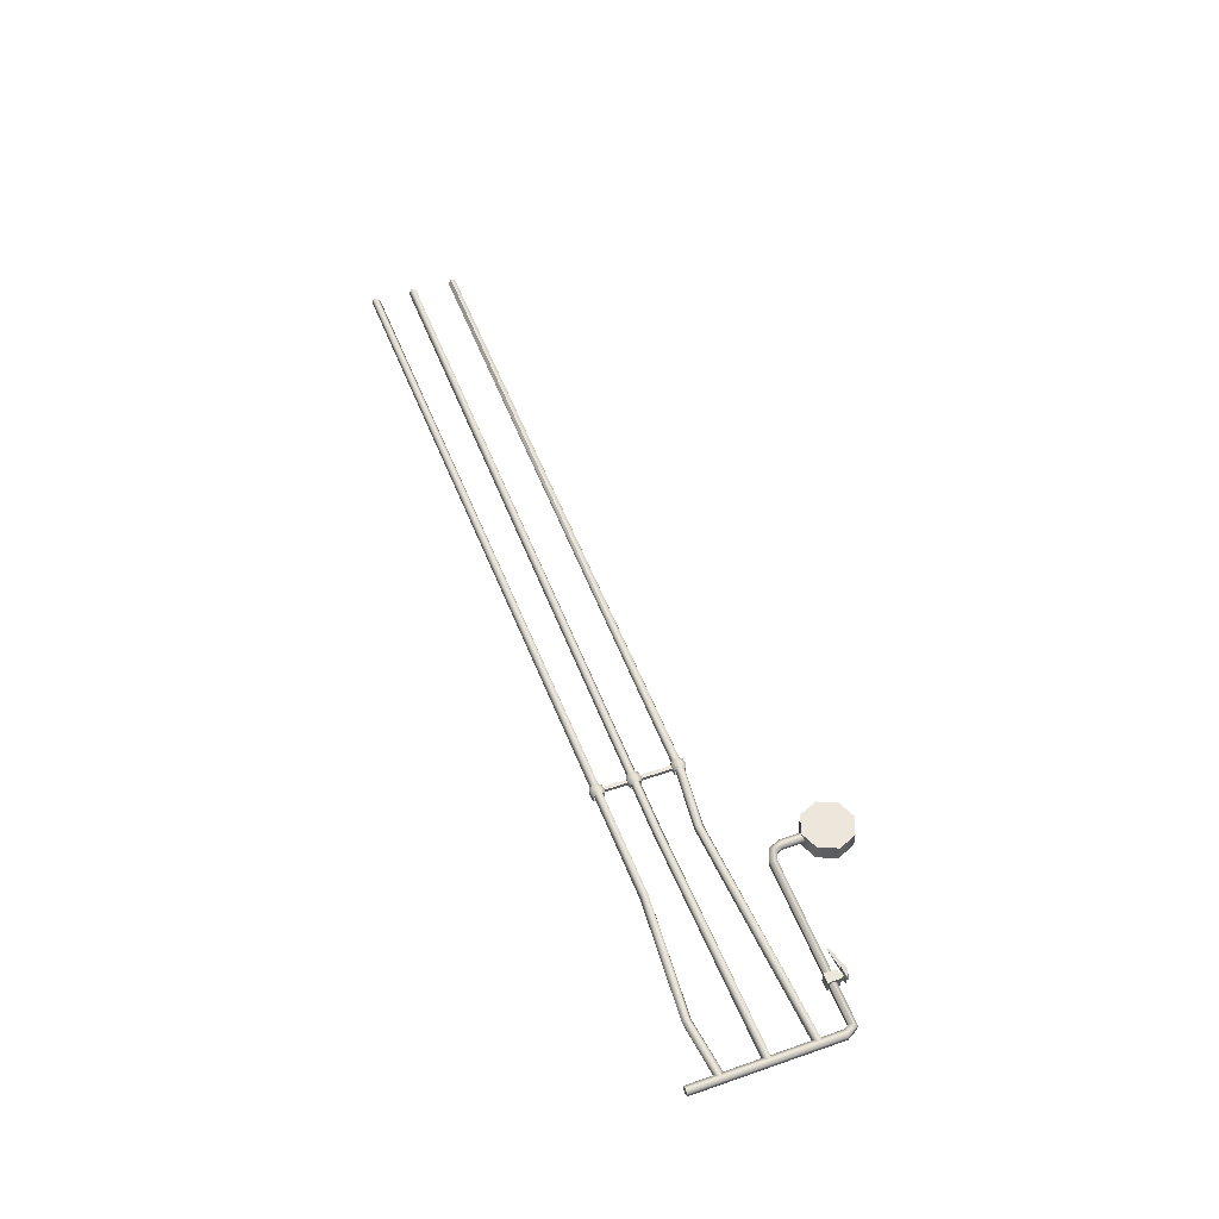
<metadata>
{"format":"obj","ext":"obj","renderer":"f3d","projection":"perspective","resolution":1024,"background":"white","views":[{"elev":51.3,"azim":-110.6,"up":"+Y"}]}
</metadata>
<code>
g left pipes
v 45.32 0.2349 20.31
v 43.42 -0.1638 20.33
v 51.25 -1.436 19.95
v 43.42 -0.1638 20.33
v 43.56 0.6347 20.43
v 43.42 -0.1287 20.84
v 77.98 -1.237 34.02
v 74.53 -2.159 35.56
v 78.06 -2.159 34.1
v 74.53 -1.237 35.45
v 71 -2.159 34.1
v 71.08 -1.237 34.02
v 45.32 0.2349 20.31
v 45.32 0.2349 21.39
v 43.56 0.6347 20.43
v 51.26 -1.437 20.38
v 51.25 -1.436 19.95
v 83.59 0.9684 7.75
v 33.35 0.6874 10.98
v 33.35 0.9684 9.989
v 83.58 0.6874 6.756
v 95.71 0.9415 8.483
v 97.05 0.6874 9.639
v 248.6 0.9684 9.988
v 248.6 0.6874 10.98
v 33.35 -0.9683 9.989
v 33.35 -0.3796 11.21
v 83.59 -0.9684 7.75
v 83.58 -0.3801 6.527
v 95.71 -0.9415 8.483
v 97.05 -0.6874 9.639
v 248.6 -0.9683 9.988
v 248.6 -0.3793 11.21
v 33.35 7.587e-06 9.325
v 33.35 -0.9683 9.989
v 83.58 -0.3801 6.527
v 83.58 0.6874 6.756
v 33.35 0.9684 9.989
v 97.05 7.919e-06 7.98
v 95.71 0.9415 8.483
v 95.71 -0.9415 8.483
v 248.6 7.587e-06 9.325
v 248.6 0.9684 9.988
v 248.6 7.587e-06 9.325
v 248.6 -0.9683 9.988
v 85.28 0.9684 -0.176
v 33.35 0.6874 1.075
v 33.35 0.9684 0.07968
v 85.28 0.6874 -1.172
v 248.6 0.9684 0.07966
v 248.6 0.6874 1.075
v 33.35 -0.9683 0.07968
v 33.35 -0.3793 1.303
v 85.28 -0.9683 -0.176
v 85.28 -0.3793 -1.4
v 248.6 -0.9683 0.07966
v 248.6 -0.3793 1.304
v 33.35 8.918e-06 -0.5843
v 33.35 -0.9683 0.07968
v 85.28 -0.3793 -1.4
v 85.28 0.6874 -1.172
v 33.35 0.9684 0.07968
v 248.6 8.918e-06 -0.5843
v 248.6 0.9684 0.07966
v 248.6 -0.9683 0.07966
v 72.59 0.6874 -7.414
v 248.6 0.9684 -8.505
v 248.6 1.021e-05 -7.841
v 72.58 -0.3796 -7.186
v 248.6 -0.9683 -8.505
v 45.93 1.042e-05 -9.421
v 45.93 0.9684 -10.09
v 45.93 -0.9684 -10.09
v 33.35 0.3809 -7.898
v 33.35 -0.6874 -8.126
v 45.93 0.9684 -10.09
v 33.35 0.3809 -7.898
v 33.35 0.9684 -9.12
v 45.93 0.3804 -11.31
v 72.58 0.9684 -8.409
v 72.59 0.6874 -7.414
v 248.6 0.9684 -8.505
v 248.6 0.6874 -9.501
v 33.35 -0.9684 -9.12
v 33.35 -0.6874 -8.126
v 45.93 -0.9684 -10.09
v 45.93 -0.6874 -11.08
v 72.58 -0.9683 -8.409
v 72.58 -0.3796 -7.186
v 248.6 -0.9683 -8.505
v 248.6 -0.3793 -9.729
v 45.93 0.3804 -11.31
v 33.35 0.9684 -9.12
v 33.35 1.015e-05 -9.785
v 45.93 -0.6874 -11.08
v 33.35 -0.9684 -9.12
v 72.59 1.006e-05 -9.073
v 72.58 -0.9683 -8.409
v 72.58 0.9684 -8.409
v 248.6 -0.3793 -9.729
v 248.6 0.6874 -9.501
v 75.26 -1.665 29.17
v 75.69 -1.514 29.56
v 71.41 -1.603 33.85
v 75.84 -1.741 29.03
v 75.26 -1.665 29.17
v 71.41 -1.603 33.85
v 75.84 -1.741 29.03
v 75.69 -1.514 29.56
v 75.19 -1.649 30.38
v 74.87 -1.743 29.79
v 74.28 -1.555 29.79
v 73.96 -1.649 30.38
v 74.87 -1.555 30.96
v 74.28 -1.743 30.96
v 74.28 -1.555 29.79
v 74.87 -1.743 29.79
v 75.19 -1.649 30.38
v 73.96 -1.649 30.38
v 74.28 -1.743 30.96
v 74.87 -1.555 30.96
v 34.19 -0.5 -15.68
v 34.24 0.5 15.68
v 34.19 0.5 -15.68
v 34.24 -0.5 15.68
v 34.77 -0.4832 16.67
v 34.82 0.4922 16.71
v 32.46 0.5 -15.68
v 32.46 -0.5 15.68
v 32.46 -0.5 -15.68
v 32.46 0.5 15.68
v 33.98 0.5331 18.25
v 33.8 -0.5 18.07
v 33.32 1 -15.68
v 32.46 0.5 15.68
v 32.46 0.5 -15.68
v 33.32 1 15.68
v 34.19 0.5 -15.68
v 34.24 0.5 15.68
v 33.98 0.5331 18.25
v 34.82 0.4922 16.71
v 34.43 1 17.48
v 34.43 1 17.48
v 71.14 1 17.7
v 71.56 0.5 16.93
v 73.55 1 18.69
v 74.18 0.5 18.1
v 71.14 1 17.7
v 71.15 0.5 18.56
v 72.82 0.5 19.23
v 73.55 1 18.69
v 73.57 0.5 20.69
v 74.43 1 20.74
v 73.57 0.5 26.24
v 75.29 0.5 20.8
v 74.43 1 26.29
v 75.29 0.5 26.25
v 33.32 -1 -15.68
v 34.19 -0.5 -15.68
v 34.19 0.5 -15.68
v 33.32 1 -15.68
v 32.46 -0.5 -15.68
v 32.46 0.5 -15.68
v 33.8 -0.5 18.07
v 33.98 0.5331 18.25
v 35.84 -0.5 18.56
v 71.15 0.5 18.56
v 71.15 -0.5 18.56
v 72.82 0.5 19.23
v 72.82 -0.5 19.23
v 71.56 -0.5 16.93
v 34.82 0.4922 16.71
v 34.77 -0.4832 16.67
v 71.56 0.5 16.93
v 74.18 -0.5 18.1
v 74.18 0.5 18.1
v 75.29 0.5 20.8
v 74.18 0.5 18.1
v 74.18 -0.5 18.1
v 75.29 -0.5 20.8
v 75.25 -0.5395 26.27
v 75.29 0.5 26.25
v 73.57 0.5 20.69
v 72.82 -0.5 19.23
v 72.82 0.5 19.23
v 73.57 -0.5 20.69
v 73.57 0.5 26.24
v 73.57 -0.5 26.24
v 74.43 1 26.29
v 75.29 0.5 26.25
v 75.25 -0.5395 26.27
v 73.57 -0.5 26.24
v 73.57 0.5 26.24
v 71.08 -1.237 34.02
v 69.54 -2.159 30.57
v 71 -2.159 34.1
v 69.65 -1.237 30.57
v 71 -2.159 27.05
v 71.08 -1.237 27.12
v 78.55 1.414 34.59
v 78.55 -2.159 34.59
v 74.53 -2.159 36.25
v 74.53 1.414 36.25
v 70.51 -2.159 34.59
v 70.51 1.414 34.59
v 71.08 -1.237 27.12
v 74.53 -2.159 25.58
v 71 -2.159 27.05
v 74.53 -1.237 25.69
v 78.06 -2.159 27.05
v 77.98 -1.237 27.12
v 80.21 1.414 30.57
v 78.55 -2.159 34.59
v 78.55 1.414 34.59
v 80.21 -2.159 30.57
v 78.55 1.414 26.55
v 78.55 -2.159 26.55
v 74.53 1.414 24.89
v 78.55 -2.159 26.55
v 78.55 1.414 26.55
v 74.53 -2.159 24.89
v 70.51 1.414 26.55
v 70.51 -2.159 26.55
v 77.98 -1.237 27.12
v 79.52 -2.159 30.57
v 78.06 -2.159 27.05
v 79.41 -1.237 30.57
v 78.06 -2.159 34.1
v 77.98 -1.237 34.02
v 68.85 1.414 30.57
v 70.51 -2.159 26.55
v 70.51 1.414 26.55
v 68.85 -2.159 30.57
v 70.51 1.414 34.59
v 70.51 -2.159 34.59
v 70.51 1.414 26.55
v 74.53 1.414 24.89
v 78.55 1.414 26.55
v 80.21 1.414 30.57
v 68.85 1.414 30.57
v 70.51 1.414 34.59
v 78.55 1.414 34.59
v 74.53 1.414 36.25
v 43.32 1.381 16.41
v 43.32 1.381 19.17
v 43.32 -1.381 19.17
v 43.32 -1.381 16.41
v 45.46 1.381 16.41
v 45.46 1.381 19.17
v 43.32 1.381 19.17
v 43.32 1.381 16.41
v 45.46 -1.381 16.41
v 45.46 -1.381 19.17
v 45.46 1.381 19.17
v 45.46 1.381 16.41
v 43.32 -1.381 16.41
v 43.32 -1.381 19.17
v 45.46 -1.381 19.17
v 45.46 -1.381 16.41
v 43.32 -1.381 16.41
v 45.46 -1.381 16.41
v 45.46 1.381 16.41
v 43.32 1.381 16.41
v 43.82 -0.7313 19.97
v 44.96 -0.7313 19.97
v 44.96 -0.7313 19.17
v 43.82 -0.7313 19.17
v 44.96 0.7313 19.97
v 43.82 0.7313 19.97
v 43.82 0.7313 19.17
v 44.96 0.7313 19.17
v 44.96 -0.7313 19.97
v 44.96 0.7313 19.97
v 44.96 0.7313 19.17
v 44.96 -0.7313 19.17
v 43.82 0.7313 19.97
v 43.82 -0.7313 19.97
v 43.82 -0.7313 19.17
v 43.82 0.7313 19.17
v 43.42 -0.1287 20.84
v 43.56 0.6347 20.43
v 45.32 0.2349 21.39
v 45.15 -0.5203 21.39
v 51.26 -1.437 20.38
v 51.26 -1.437 20.38
v 51.25 -1.436 19.95
v 43.42 -0.1638 20.33
v 45.15 -0.5203 21.39
v 43.42 -0.1287 20.84
v 248.6 7.587e-06 9.325
v 248.6 -0.9683 9.988
v 248.6 -0.3793 11.21
v 248.6 0.6874 10.98
v 248.6 0.9684 9.988
v 33.35 -0.3796 11.21
v 33.35 -0.9683 9.989
v 33.35 7.587e-06 9.325
v 33.35 0.6874 10.98
v 33.35 0.9684 9.989
v 248.6 8.918e-06 -0.5843
v 248.6 -0.9683 0.07966
v 248.6 -0.3793 1.304
v 248.6 0.6874 1.075
v 248.6 0.9684 0.07966
v 33.35 -0.3793 1.303
v 33.35 -0.9683 0.07968
v 33.35 8.918e-06 -0.5843
v 33.35 0.6874 1.075
v 33.35 0.9684 0.07968
v 248.6 -0.3793 -9.729
v 248.6 -0.9683 -8.505
v 248.6 1.021e-05 -7.841
v 248.6 0.6874 -9.501
v 248.6 0.9684 -8.505
v 33.35 -0.6874 -8.126
v 33.35 -0.9684 -9.12
v 33.35 1.015e-05 -9.785
v 33.35 0.3809 -7.898
v 33.35 0.9684 -9.12
v 97.06 1.378 -0.4551
v 97.06 0.6891 0.7384
v 98.24 0.5168 0.4401
v 98.24 1.034 -0.4551
v 99.41 0.6891 0.7384
v 99.41 1.378 -0.4551
v 99.41 0.6891 -1.649
v 98.24 0.5168 -1.35
v 97.06 0.6891 -1.649
v 99.41 0.6891 0.7384
v 99.41 -0.6891 0.7384
v 98.24 -0.8614 1.037
v 98.24 0.8614 1.037
v 97.06 -0.6891 0.7384
v 97.06 0.6891 0.7384
v 98.24 0.5168 0.4401
v 99.41 -0.6891 0.7384
v 99.41 0.6891 0.7384
v 98.24 -0.5168 0.4401
v 97.06 -0.6891 0.7384
v 97.06 0.6891 0.7384
v 99.41 -1.378 -0.4551
v 98.24 -0.8614 1.037
v 99.41 -0.6891 0.7384
v 98.24 -1.723 -0.4551
v 98.24 -0.8614 -1.947
v 99.41 -0.6891 -1.649
v 97.06 -1.378 -0.4551
v 97.06 -0.6891 0.7384
v 97.06 -0.6891 -1.649
v 99.41 -0.6891 -1.649
v 99.41 0.6891 -1.649
v 98.24 0.8614 -1.947
v 98.24 -0.8614 -1.947
v 97.06 -0.6891 -1.649
v 97.06 0.6891 -1.649
v 98.24 -0.5168 -1.35
v 99.41 0.6891 -1.649
v 99.41 -0.6891 -1.649
v 98.24 0.5168 -1.35
v 97.06 -0.6891 -1.649
v 97.06 0.6891 -1.649
v 98.19 0.5168 9.882
v 99.35 0.6891 10.24
v 99.41 1.378 9.051
v 98.24 1.034 8.988
v 97 0.6891 10.12
v 99.48 0.6891 7.859
v 97.06 1.378 8.925
v 98.28 0.5168 8.094
v 97.13 0.6891 7.734
v 99.35 0.6891 10.24
v 99.35 -0.6891 10.24
v 98.16 -0.8614 10.48
v 98.16 0.8614 10.48
v 97 0.6891 10.12
v 97 -0.6891 10.12
v 98.19 0.5168 9.882
v 99.35 -0.6891 10.24
v 99.35 0.6891 10.24
v 98.19 -0.5168 9.882
v 97 -0.6891 10.12
v 97 0.6891 10.12
v 98.28 -0.5168 8.094
v 99.48 -0.6891 7.859
v 99.41 -1.378 9.051
v 98.24 -1.034 8.988
v 99.35 -0.6891 10.24
v 98.19 -0.5168 9.882
v 97 -0.6891 10.12
v 97.06 -1.378 8.925
v 97.13 -0.6891 7.734
v 99.48 -0.6891 7.859
v 99.48 0.6891 7.859
v 98.32 0.8614 7.498
v 98.32 -0.8614 7.498
v 97.13 0.6891 7.734
v 97.13 -0.6891 7.734
v 98.28 -0.5168 8.094
v 99.48 0.6891 7.859
v 99.48 -0.6891 7.859
v 98.28 0.5168 8.094
v 97.13 -0.6891 7.734
v 97.13 0.6891 7.734
v 98.12 0.8614 -6.757
v 96.95 0.6891 -7.055
v 96.95 1.378 -8.249
v 98.12 1.723 -8.249
v 99.3 0.6891 -7.055
v 96.95 0.6891 -9.442
v 99.3 1.378 -8.249
v 98.12 0.8614 -9.741
v 99.3 0.6891 -9.442
v 99.3 0.6891 -7.055
v 99.3 -0.6891 -7.055
v 98.12 -0.8613 -6.757
v 98.12 0.8614 -6.757
v 96.95 -0.6891 -7.055
v 96.95 0.6891 -7.055
v 98.12 0.5168 -7.354
v 99.3 -0.6891 -7.055
v 99.3 0.6891 -7.055
v 98.12 -0.5168 -7.354
v 96.95 -0.6891 -7.055
v 96.95 0.6891 -7.055
v 98.12 -0.5168 -7.354
v 99.3 -1.378 -8.249
v 99.3 -0.6891 -7.055
v 98.12 -1.034 -8.249
v 96.95 -0.6891 -7.055
v 96.95 -1.378 -8.249
v 98.12 -0.5168 -9.144
v 99.3 -0.6891 -9.442
v 96.95 -0.6891 -9.442
v 98.12 -0.8613 -6.757
v 96.95 -1.378 -8.249
v 96.95 -0.6891 -7.055
v 98.12 -1.723 -8.249
v 99.3 -0.6891 -7.055
v 99.3 -1.378 -8.249
v 99.3 -0.6891 -9.442
v 98.12 -0.8613 -9.741
v 96.95 -0.6891 -9.442
v 99.3 -0.6891 -9.442
v 99.3 0.6891 -9.442
v 98.12 0.8614 -9.741
v 98.12 -0.8613 -9.741
v 96.95 -0.6891 -9.442
v 96.95 0.6891 -9.442
v 98.12 -0.5168 -9.144
v 99.3 0.6891 -9.442
v 99.3 -0.6891 -9.442
v 98.12 0.5168 -9.144
v 96.95 -0.6891 -9.442
v 96.95 0.6891 -9.442
v 97.89 0.4115 -8.177
v 97.89 0.4115 8.177
v 97.89 -0.4115 8.177
v 97.89 -0.4115 -8.177
v 98.71 0.4115 -8.177
v 98.71 0.4115 8.177
v 97.89 0.4115 8.177
v 97.89 0.4115 -8.177
v 98.71 -0.4115 -8.177
v 98.71 -0.4115 8.177
v 98.71 0.4115 8.177
v 98.71 0.4115 -8.177
v 97.89 -0.4115 8.177
v 98.71 -0.4115 8.177
v 98.71 -0.4115 -8.177
v 97.89 -0.4115 -8.177
v 97.89 -0.4115 -8.177
v 98.71 -0.4115 -8.177
v 98.71 0.4115 -8.177
v 97.89 0.4115 -8.177
v 98.71 -0.4115 8.177
v 97.89 -0.4115 8.177
v 97.89 0.4115 8.177
v 98.71 0.4115 8.177
v 77.98 -1.237 27.12
v 74.53 -1.237 25.69
v 71.08 -1.237 27.12
v 79.41 -1.237 30.57
v 69.65 -1.237 30.57
v 77.98 -1.237 34.02
v 71.08 -1.237 34.02
v 74.53 -1.237 35.45
v 96.95 0.6891 -9.442
v 96.95 1.378 -8.249
v 98.12 1.034 -8.249
v 98.12 0.5168 -9.144
v 96.95 0.6891 -7.055
v 99.3 0.6891 -9.442
v 98.12 0.5168 -7.354
v 99.3 1.378 -8.249
v 99.3 0.6891 -7.055
v 98.24 1.723 8.988
v 97.06 1.378 8.925
v 97.13 0.6891 7.734
v 97 0.6891 10.12
v 98.32 0.8614 7.498
v 98.16 0.8614 10.48
v 99.48 0.6891 7.859
v 99.35 0.6891 10.24
v 99.41 1.378 9.051
v 98.24 -1.723 8.988
v 98.32 -0.8614 7.498
v 97.13 -0.6891 7.734
v 99.48 -0.6891 7.859
v 97.06 -1.378 8.925
v 99.41 -1.378 9.051
v 97 -0.6891 10.12
v 99.35 -0.6891 10.24
v 98.16 -0.8614 10.48
v 98.24 1.723 -0.4551
v 97.06 1.378 -0.4551
v 97.06 0.6891 -1.649
v 97.06 0.6891 0.7384
v 98.24 0.8614 -1.947
v 98.24 0.8614 1.037
v 99.41 0.6891 -1.649
v 99.41 0.6891 0.7384
v 99.41 1.378 -0.4551
v 98.24 -1.034 -0.4551
v 98.24 -0.5168 -1.35
v 99.41 -0.6891 -1.649
v 99.41 -1.378 -0.4551
v 97.06 -0.6891 -1.649
v 99.41 -0.6891 0.7384
v 97.06 -1.378 -0.4551
v 98.24 -0.5168 0.4401
v 97.06 -0.6891 0.7384
v 248.6 0.6874 1.075
v 248.6 -0.3793 1.304
v 85.28 9.089e-06 0.488
v 85.28 0.9684 -0.176
v 85.28 -0.9683 -0.176
v 33.35 0.6874 1.075
v 33.35 -0.3793 1.303
v 33.35 -0.3796 11.21
v 83.58 8.024e-06 8.415
v 83.59 -0.9684 7.75
v 33.35 0.6874 10.98
v 83.59 0.9684 7.75
v 97.05 -0.6874 9.639
v 97.05 0.6874 9.639
v 97.05 7.973e-06 9.924
v 248.6 -0.3793 11.21
v 248.6 0.6874 10.98
v 43.12 -1.212 20.14
v 43.42 -0.1638 20.33
v 45.66 -1.212 20.14
v 43.12 1.212 20.14
v 45.32 0.2349 20.31
v 43.56 0.6347 20.43
v 45.66 1.212 20.14
v 44.96 -0.7313 19.17
v 45.46 -1.381 19.17
v 43.32 -1.381 19.17
v 45.46 1.381 19.17
v 43.82 -0.7313 19.17
v 44.96 0.7313 19.17
v 43.82 0.7313 19.17
v 43.32 1.381 19.17
v 79.52 -2.159 30.57
v 80.21 -2.159 30.57
v 78.55 -2.159 26.55
v 78.55 -2.159 34.59
v 78.06 -2.159 27.05
v 78.06 -2.159 34.1
v 74.53 -2.159 24.89
v 74.53 -2.159 25.58
v 71 -2.159 27.05
v 70.51 -2.159 26.55
v 74.53 -2.159 36.25
v 74.53 -2.159 35.56
v 71 -2.159 34.1
v 70.51 -2.159 34.59
v 69.54 -2.159 30.57
v 68.85 -2.159 30.57
v 73.57 -0.5 26.24
v 75.25 -0.5395 26.27
v 73.75 -1.004 18.88
v 73.57 -0.5 20.69
v 75.29 -0.5 20.8
v 74.18 -0.5 18.1
v 72.82 -0.5 19.23
v 71.56 -0.5 16.93
v 71.14 -1 17.7
v 71.15 -0.5 18.56
v 35.84 -0.5 18.56
v 34.77 -0.4832 16.67
v 34.41 -0.9997 17.47
v 33.32 -1 15.68
v 33.8 -0.5 18.07
v 34.24 -0.5 15.68
v 32.46 -0.5 15.68
v 34.19 -0.5 -15.68
v 32.46 -0.5 -15.68
v 33.32 -1 -15.68
v 43.12 1.212 20.14
v 43.82 -0.7313 19.97
v 43.82 0.7313 19.97
v 43.12 -1.212 20.14
v 45.66 1.212 20.14
v 44.96 -0.7313 19.97
v 44.96 0.7313 19.97
v 45.66 -1.212 20.14
g left pipes_0
f 3 2 1
f 6 5 4
f 9 8 7
f 8 10 7
f 8 11 10
f 11 12 10
f 15 14 13
f 13 14 16
f 17 13 16
f 20 19 18
f 21 20 18
f 22 21 18
f 23 22 18
f 22 23 24
f 23 25 24
f 28 27 26
f 29 28 26
f 28 29 30
f 31 28 30
f 30 32 31
f 32 33 31
f 36 35 34
f 37 36 34
f 38 37 34
f 36 37 39
f 37 40 39
f 41 36 39
f 39 40 42
f 40 43 42
f 39 44 41
f 44 45 41
f 48 47 46
f 49 48 46
f 50 49 46
f 51 50 46
f 54 53 52
f 55 54 52
f 54 55 56
f 57 54 56
f 60 59 58
f 61 60 58
f 62 61 58
f 60 61 63
f 61 64 63
f 65 60 63
f 68 67 66
f 69 68 66
f 70 68 69
f 71 69 66
f 72 71 66
f 71 73 69
f 72 74 71
f 75 73 71
f 74 75 71
f 78 77 76
f 79 78 76
f 80 79 76
f 81 80 76
f 80 81 82
f 83 80 82
f 86 85 84
f 87 86 84
f 86 87 88
f 89 86 88
f 90 89 88
f 91 90 88
f 94 93 92
f 94 92 95
f 96 94 95
f 92 97 95
f 97 98 95
f 99 97 92
f 100 98 97
f 99 101 97
f 101 100 97
f 104 103 102
f 105 102 103
f 108 107 106
f 108 109 107
f 112 111 110
f 110 113 112
f 110 114 113
f 114 115 113
f 118 117 116
f 116 119 118
f 119 120 118
f 120 121 118
f 124 123 122
f 123 125 122
f 125 123 126
f 123 127 126
f 130 129 128
f 129 131 128
f 131 129 132
f 129 133 132
f 136 135 134
f 135 137 134
f 134 137 138
f 137 139 138
f 137 135 140
f 139 137 141
f 142 137 140
f 137 143 141
f 141 143 144
f 145 141 144
f 145 144 146
f 147 145 146
f 142 140 148
f 140 149 148
f 148 149 150
f 151 148 150
f 151 150 152
f 147 146 153
f 153 151 152
f 153 152 154
f 155 147 153
f 156 153 154
f 155 153 156
f 157 155 156
f 160 159 158
f 158 161 160
f 158 162 161
f 162 163 161
f 166 165 164
f 165 166 167
f 166 168 167
f 167 168 169
f 168 170 169
f 173 172 171
f 172 174 171
f 171 174 175
f 174 176 175
f 179 178 177
f 180 179 177
f 180 177 181
f 177 182 181
f 185 184 183
f 184 186 183
f 183 186 187
f 186 188 187
f 191 190 189
f 189 192 191
f 189 193 192
f 196 195 194
f 195 197 194
f 195 198 197
f 198 199 197
f 202 201 200
f 203 202 200
f 204 202 203
f 205 204 203
f 208 207 206
f 207 209 206
f 207 210 209
f 210 211 209
f 214 213 212
f 213 215 212
f 212 215 216
f 215 217 216
f 220 219 218
f 219 221 218
f 218 221 222
f 221 223 222
f 226 225 224
f 225 227 224
f 225 228 227
f 228 229 227
f 232 231 230
f 231 233 230
f 230 233 234
f 233 235 234
f 238 237 236
f 236 239 238
f 236 240 239
f 240 241 239
f 241 242 239
f 241 243 242
f 246 245 244
f 247 246 244
f 250 249 248
f 251 250 248
f 254 253 252
f 255 254 252
f 258 257 256
f 259 258 256
f 262 261 260
f 263 262 260
f 266 265 264
f 267 266 264
f 270 269 268
f 271 270 268
f 274 273 272
f 275 274 272
f 278 277 276
f 279 278 276
f 282 281 280
f 283 282 280
f 283 284 282
f 287 286 285
f 288 287 285
f 288 289 287
f 292 291 290
f 290 293 292
f 290 294 293
f 297 296 295
f 295 298 297
f 298 299 297
f 302 301 300
f 300 303 302
f 300 304 303
f 307 306 305
f 305 308 307
f 308 309 307
f 312 311 310
f 310 313 312
f 313 314 312
f 317 316 315
f 315 318 317
f 318 319 317
f 322 321 320
f 323 322 320
f 324 322 323
f 325 324 323
f 326 325 323
f 327 326 323
f 327 323 320
f 328 327 320
f 331 330 329
f 332 331 329
f 333 331 332
f 334 333 332
f 337 336 335
f 336 338 335
f 335 338 339
f 340 335 339
f 343 342 341
f 342 344 341
f 344 345 341
f 345 346 341
f 347 344 342
f 344 347 345
f 348 347 342
f 347 349 345
f 352 351 350
f 353 352 350
f 353 354 352
f 354 355 352
f 358 357 356
f 357 359 356
f 356 359 360
f 359 361 360
f 364 363 362
f 365 364 362
f 365 362 366
f 367 364 365
f 368 365 366
f 369 367 365
f 369 365 368
f 370 369 368
f 373 372 371
f 374 373 371
f 374 375 373
f 375 376 373
f 379 378 377
f 378 380 377
f 377 380 381
f 382 377 381
f 385 384 383
f 386 385 383
f 387 385 386
f 388 387 386
f 388 386 389
f 386 390 389
f 386 383 390
f 383 391 390
f 394 393 392
f 395 394 392
f 396 394 395
f 397 396 395
f 400 399 398
f 399 401 398
f 398 401 402
f 401 403 402
f 406 405 404
f 407 406 404
f 407 404 408
f 409 406 407
f 410 407 408
f 411 409 407
f 411 407 410
f 412 411 410
f 415 414 413
f 416 415 413
f 417 415 416
f 418 417 416
f 421 420 419
f 420 422 419
f 419 422 423
f 424 419 423
f 427 426 425
f 426 428 425
f 425 428 429
f 428 430 429
f 428 426 431
f 428 431 430
f 426 432 431
f 431 433 430
f 436 435 434
f 435 437 434
f 434 437 438
f 437 439 438
f 439 437 440
f 437 441 440
f 437 435 441
f 435 442 441
f 445 444 443
f 446 445 443
f 446 447 445
f 447 448 445
f 451 450 449
f 450 452 449
f 449 452 453
f 452 454 453
f 457 456 455
f 458 457 455
f 461 460 459
f 462 461 459
f 465 464 463
f 466 465 463
f 469 468 467
f 470 469 467
f 473 472 471
f 474 473 471
f 477 476 475
f 478 477 475
f 481 480 479
f 479 482 481
f 482 483 481
f 482 484 483
f 484 485 483
f 484 486 485
f 489 488 487
f 490 489 487
f 488 489 491
f 490 492 489
f 489 493 491
f 492 494 489
f 495 493 489
f 494 495 489
f 498 497 496
f 497 499 496
f 500 498 496
f 499 501 496
f 500 496 502
f 496 501 503
f 496 504 502
f 504 496 503
f 507 506 505
f 505 506 508
f 509 507 505
f 510 505 508
f 511 509 505
f 505 510 512
f 513 511 505
f 513 505 512
f 516 515 514
f 515 517 514
f 518 516 514
f 517 519 514
f 518 514 520
f 514 519 521
f 514 522 520
f 522 514 521
f 525 524 523
f 526 525 523
f 523 524 527
f 528 526 523
f 529 523 527
f 530 528 523
f 523 529 531
f 530 523 531
f 534 533 532
f 535 534 532
f 534 536 533
f 534 535 537
f 536 534 538
f 538 534 537
f 541 540 539
f 539 540 542
f 540 543 542
f 541 544 540
f 543 540 545
f 544 546 540
f 540 546 545
f 546 544 547
f 545 546 548
f 546 547 548
f 551 550 549
f 552 549 550
f 553 550 551
f 554 552 550
f 555 553 551
f 555 552 554
f 553 555 554
f 558 557 556
f 557 559 556
f 560 558 556
f 559 561 556
f 558 560 562
f 559 563 561
f 563 558 562
f 563 562 561
f 566 565 564
f 565 567 564
f 568 566 564
f 567 569 564
f 570 566 568
f 571 570 568
f 570 571 572
f 573 570 572
f 567 574 569
f 574 575 569
f 575 574 576
f 574 577 576
f 573 572 578
f 576 577 578
f 579 573 578
f 577 579 578
f 582 581 580
f 583 582 580
f 581 582 584
f 584 582 585
f 583 586 582
f 587 585 582
f 588 582 586
f 588 587 582
f 589 588 586
f 589 590 588
f 591 587 588
f 590 592 588
f 592 591 588
f 592 593 591
f 590 594 592
f 593 592 594
f 593 595 591
f 596 593 594
f 597 595 593
f 593 596 598
f 599 597 593
f 599 593 598
f 602 601 600
f 601 603 600
f 602 600 604
f 601 605 603
f 606 602 604
f 605 607 603
f 606 604 607
f 605 606 607

</code>
